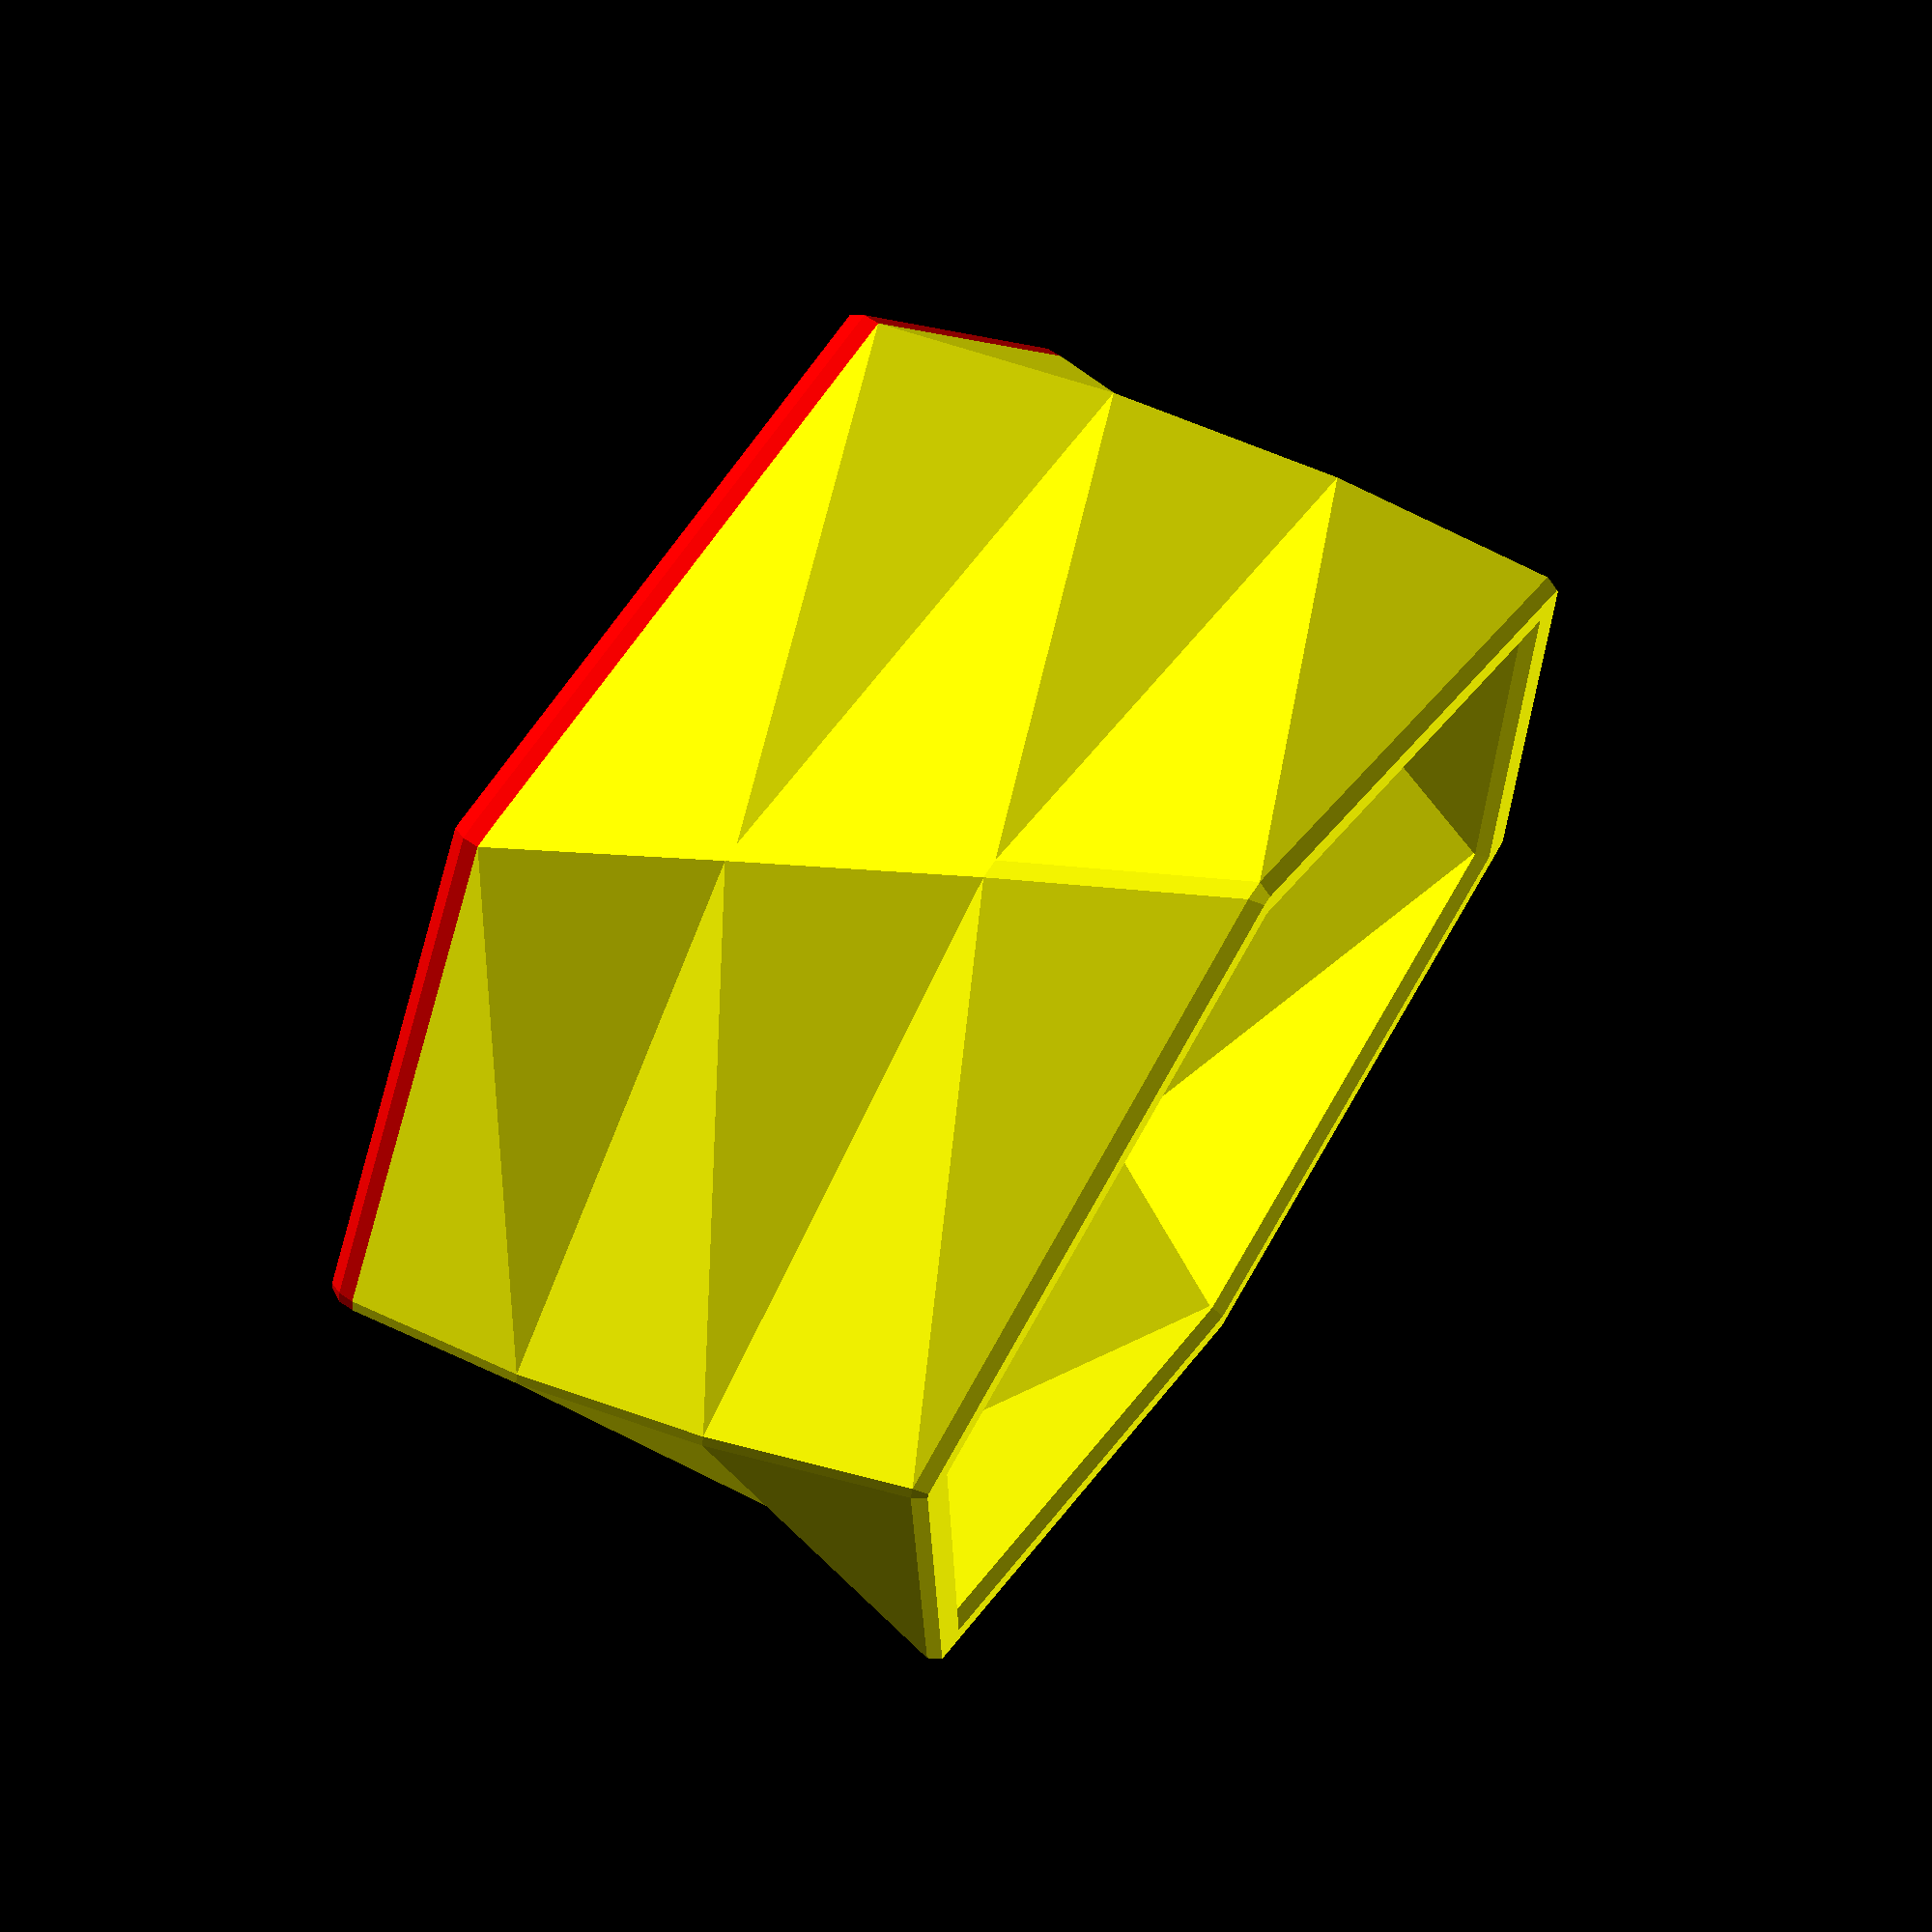
<openscad>
/* Flower Pot (twisted) for Succulents */

// Thickness of the walls and floor
thick = 1;

// Heigth of the pot
h = 40;

// Diameter of the pot
d = 78;

// Make the object a little bit rounded and thickier? (recommended)
round = "yes"; //[yes,no]

// Twisting factor (in angles)
curling = 30; //[-90:90]

// Number of sides (the tray has 6 sides, so you may want to keep that)
sides = 6; //[3:36]

/* [Hidden] */
holes_d = d/32;
roundness = thick;

color([1,1,0]) minkowski(){
    linear_extrude(height=h-thick, center=true, twist=curling, slices=3, convexity=10){ 
        difference(){
            circle(r=d/2, $fn=sides, center=true);
            offset(r=-thick) circle(r=d/2, $fn=sides, center=true);
        }
    };
    if(round == "yes"){
        sphere(r=roundness);
    }
}
color([1,0,0]) minkowski(){
    translate([0,0,-h/2]) linear_extrude(height=thick, center=true){
        difference(){
            circle(r=d/2, $fn=sides, center=true);
            circle(r=holes_d, $fn=16, center=true);
            for(i=[1:sides]){
                rotate(a=i*360/sides){
                    translate([d/3-holes_d,0,0]){
                        circle(r=holes_d, $fn=16, center=true);
                    }
                }
            }
        }
    }
    if(round == "yes"){
        sphere(r=roundness);
    }
}
</openscad>
<views>
elev=112.9 azim=118.3 roll=236.0 proj=p view=solid
</views>
